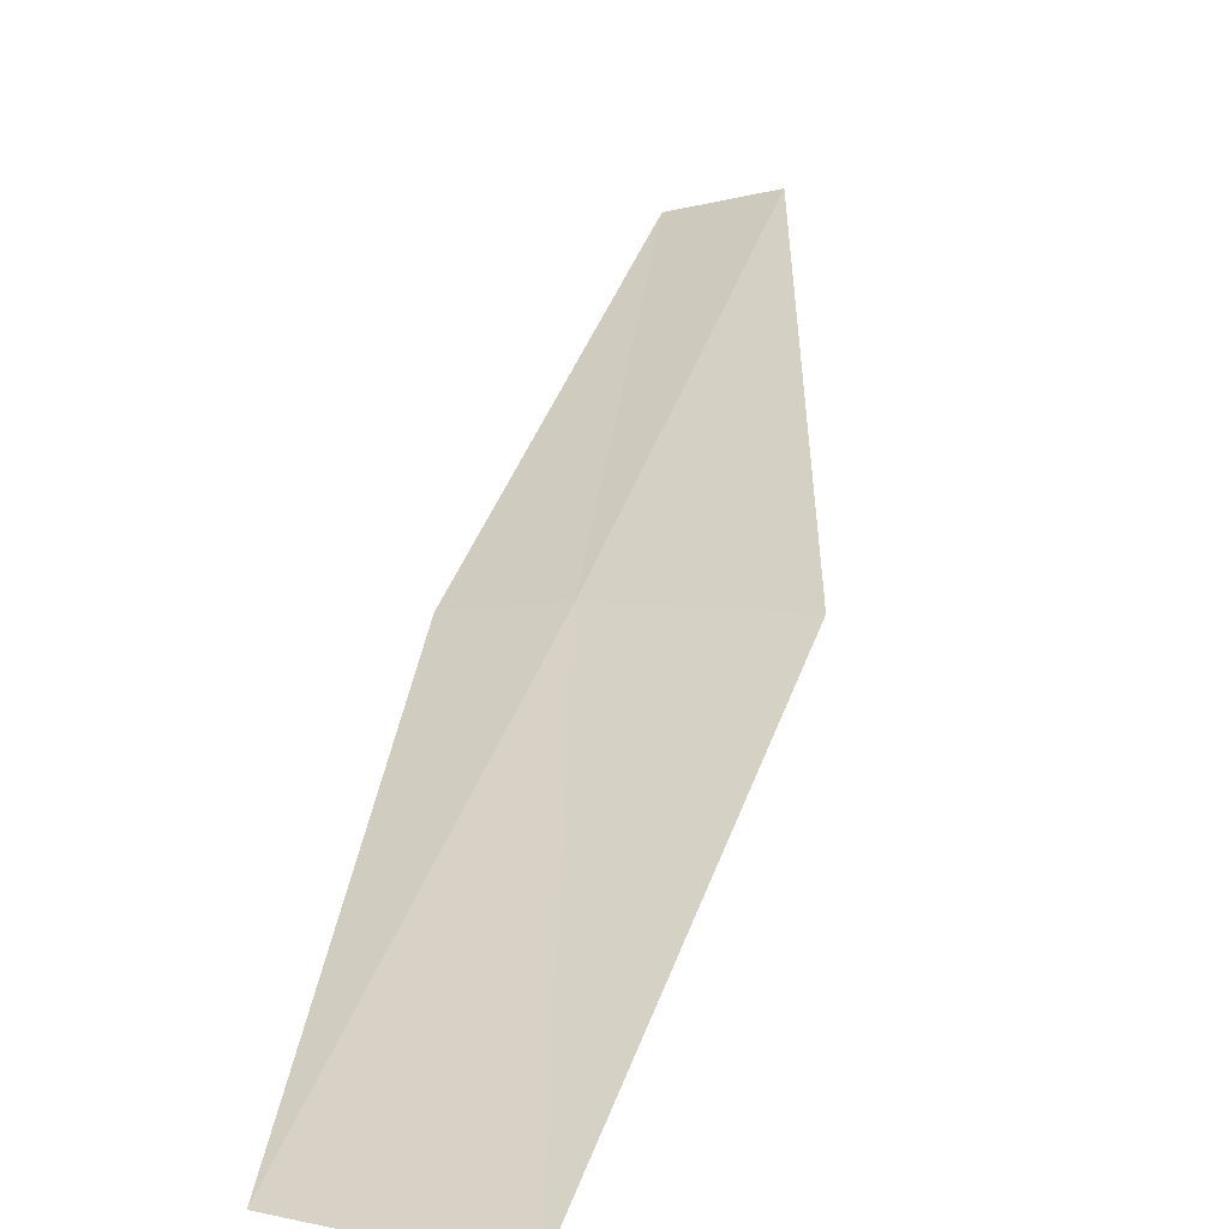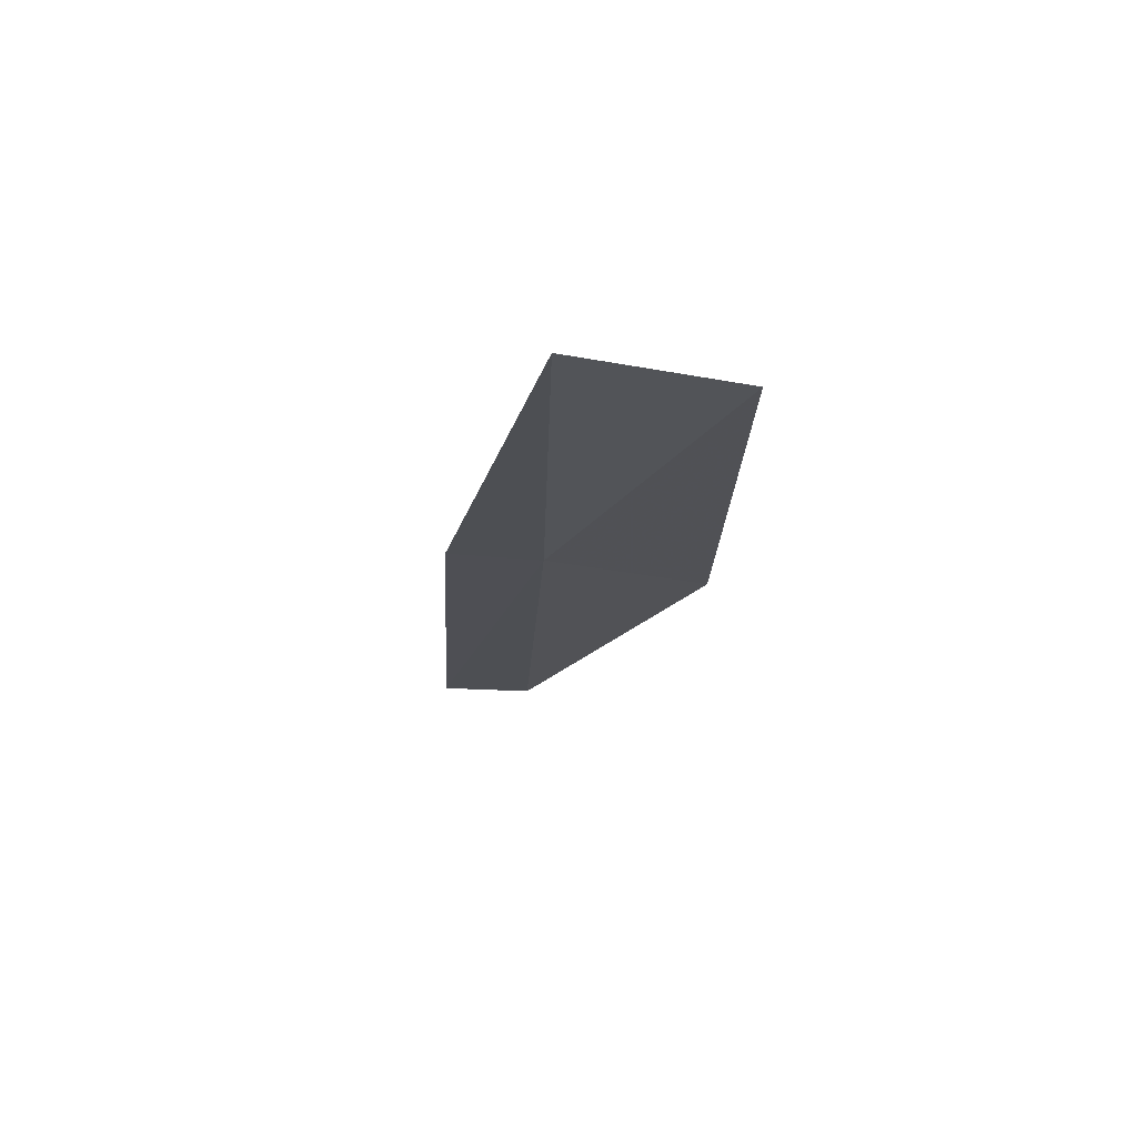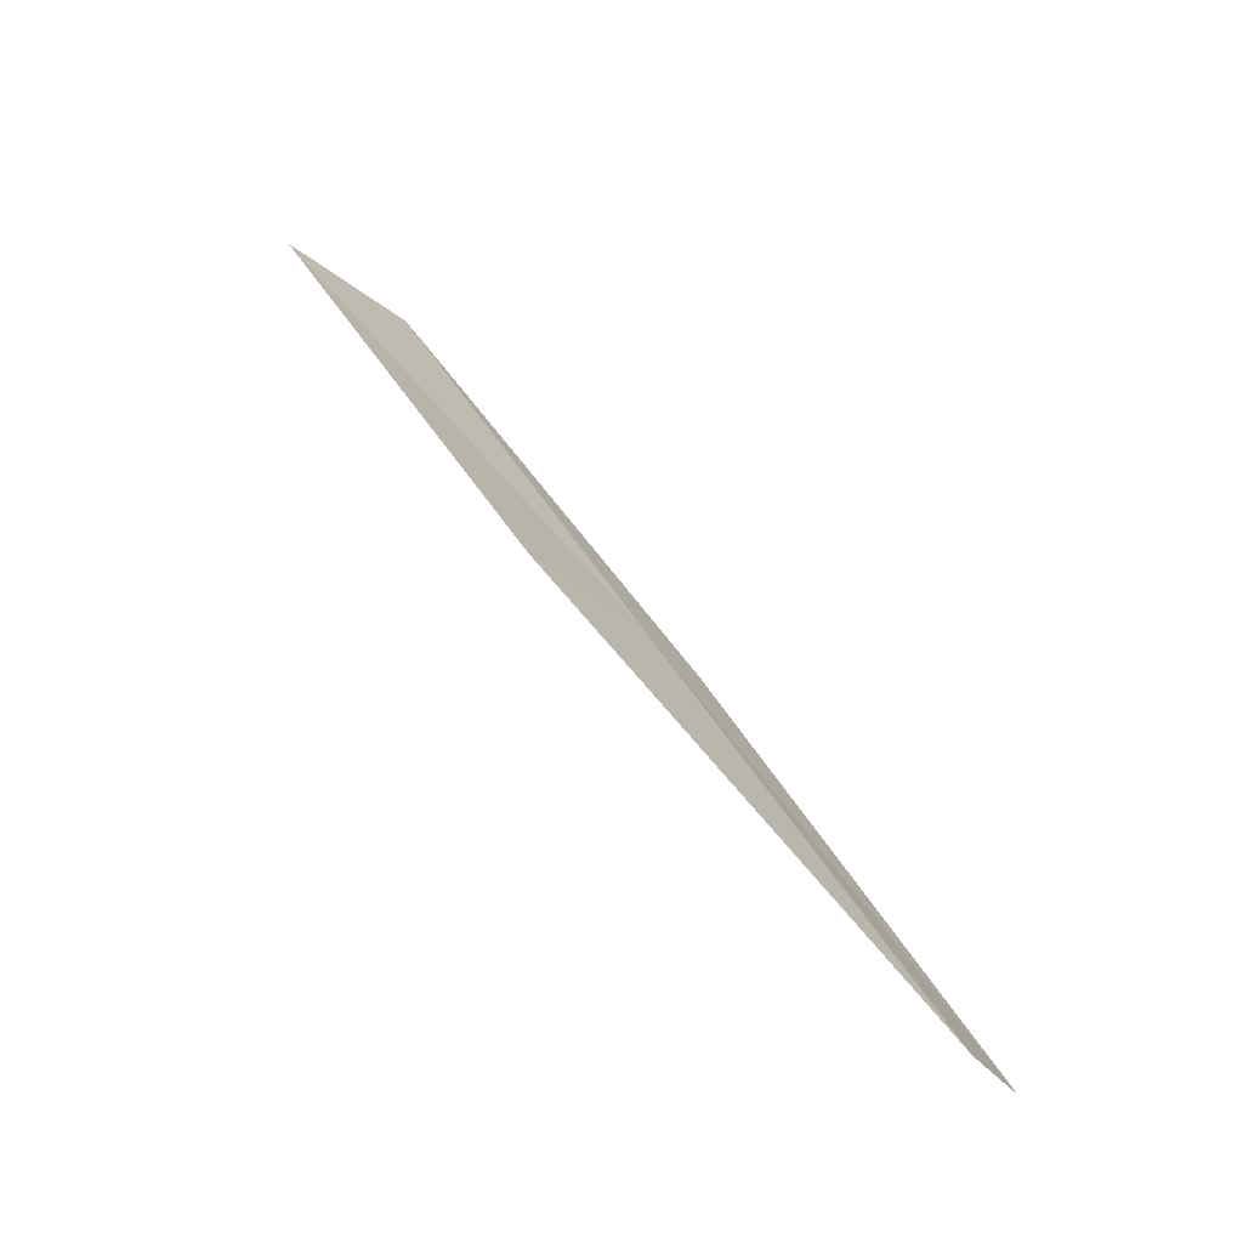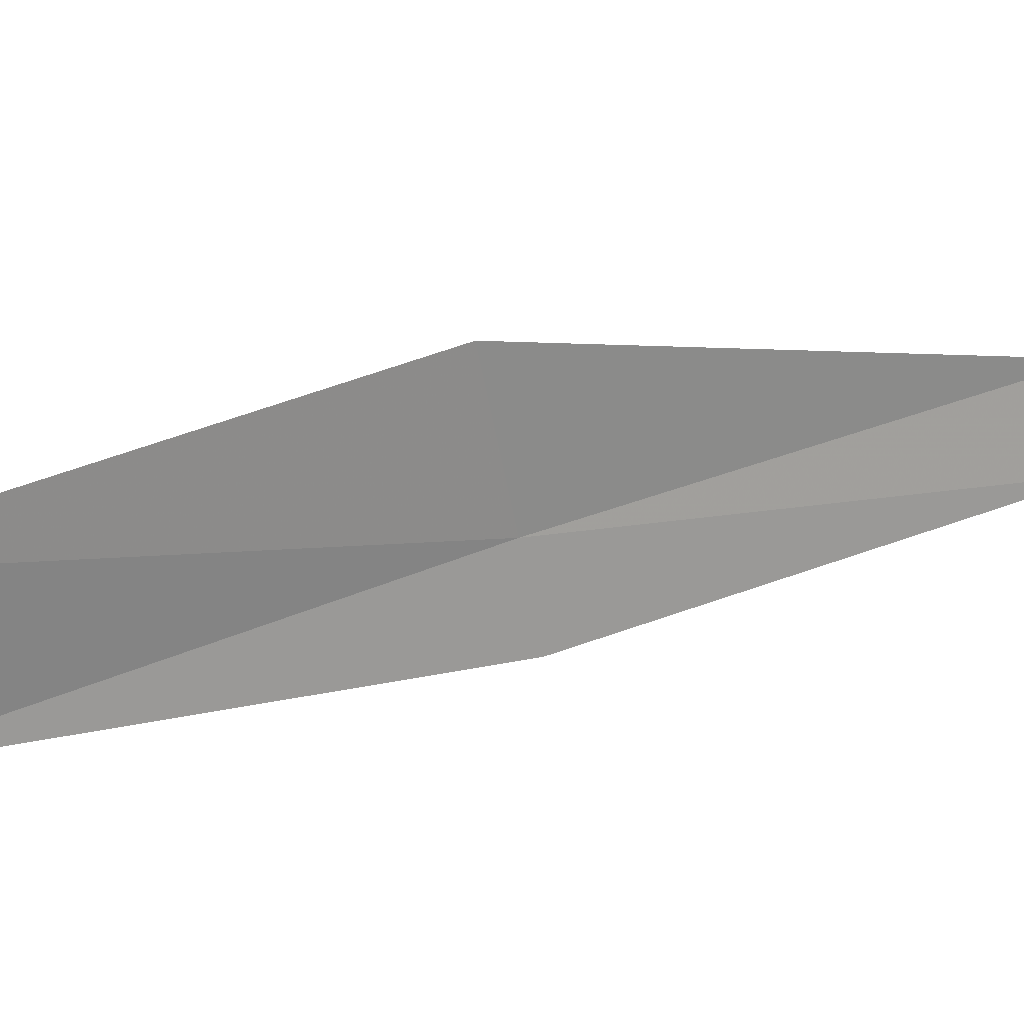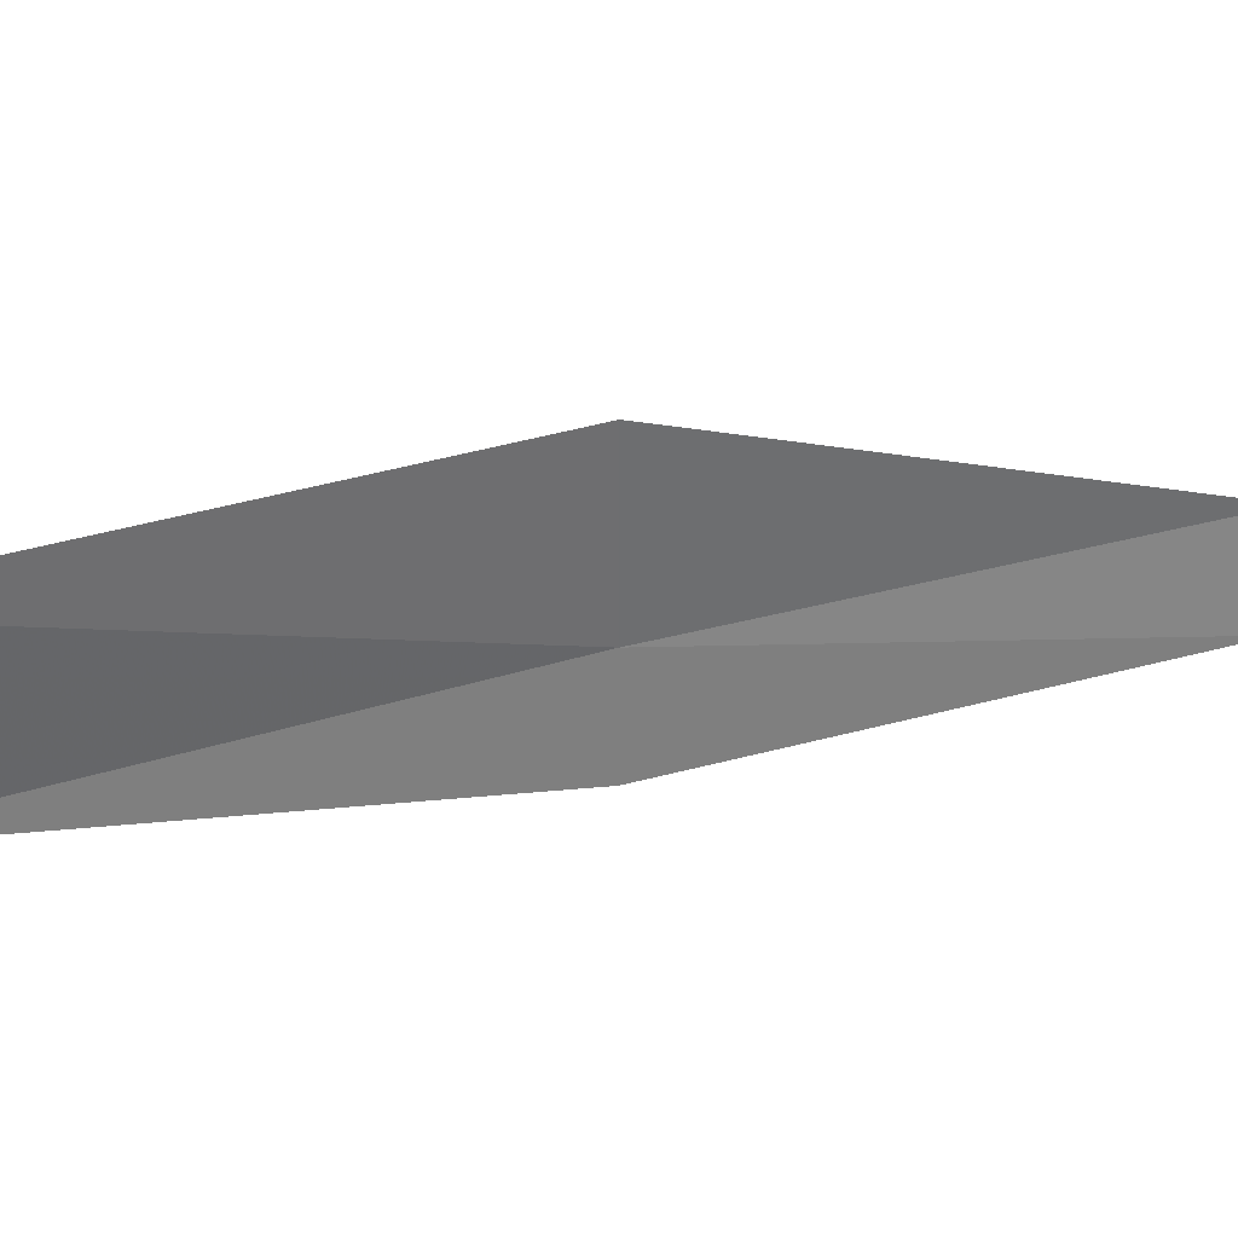
<metadata>
{"format":"obj","ext":"obj","renderer":"f3d","projection":"perspective","resolution":1024,"background":"white","views":[{"elev":5.0,"azim":28.9,"up":"+Y"},{"elev":41.2,"azim":12.2,"up":"+Z"},{"elev":-31.5,"azim":128.0,"up":"+Z"},{"elev":-57.3,"azim":100.5,"up":"+Y"},{"elev":-52.0,"azim":89.9,"up":"+Y"}]}
</metadata>
<code>
v 22.22 6.467 12
v 21.41 7.55 10
v 21.85 7.621 10
v 22.96 6.464 12
v 21.77 6.419 12
v 23.27 5.254 14
v 22.52 5.296 14
f 1 3 2
f 1 4 3
f 1 2 5
f 1 6 4
f 1 7 6
f 1 5 7

</code>
